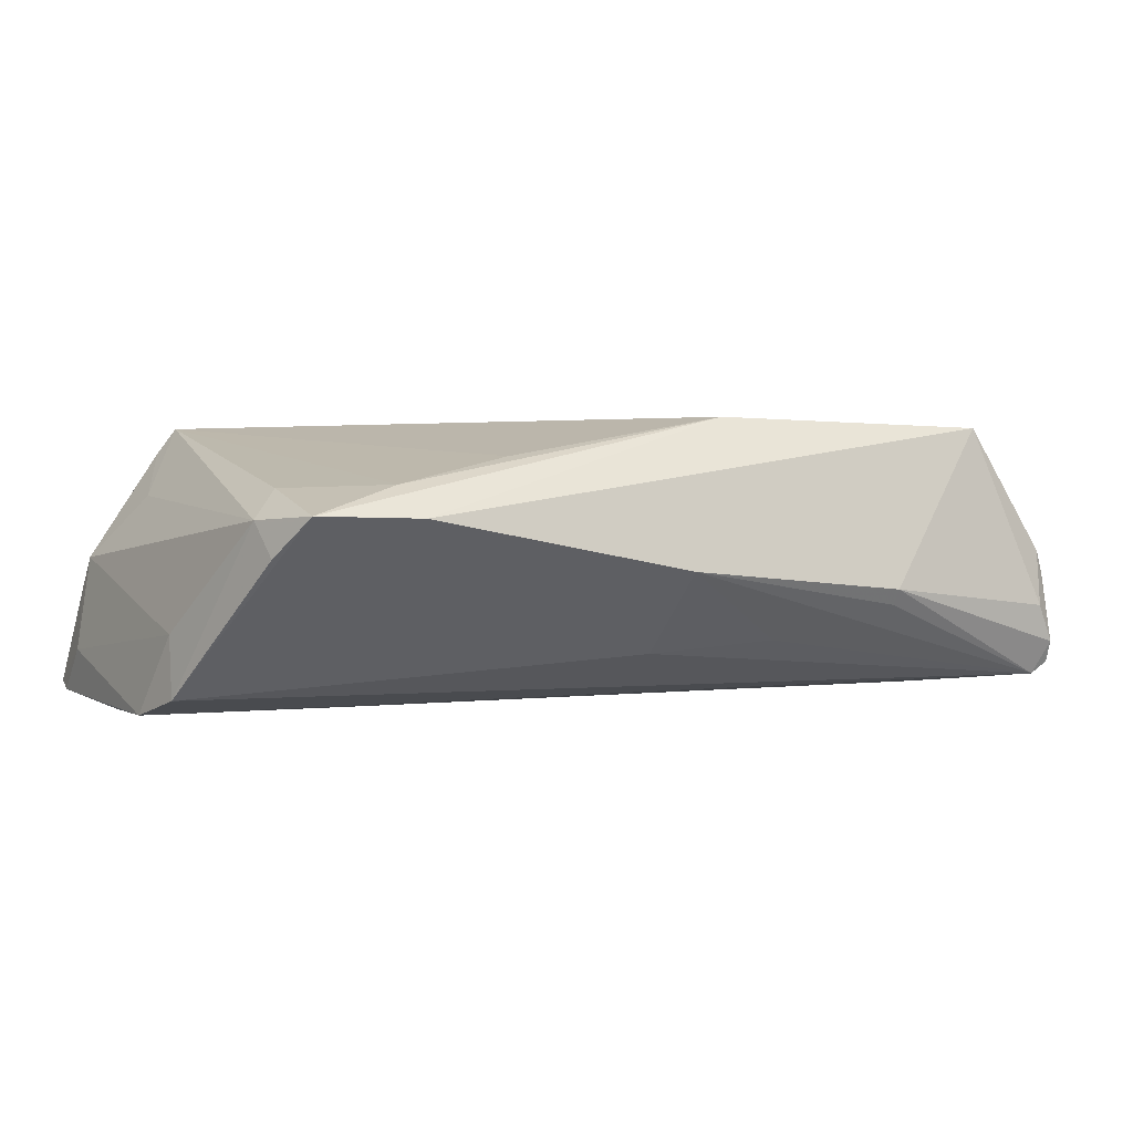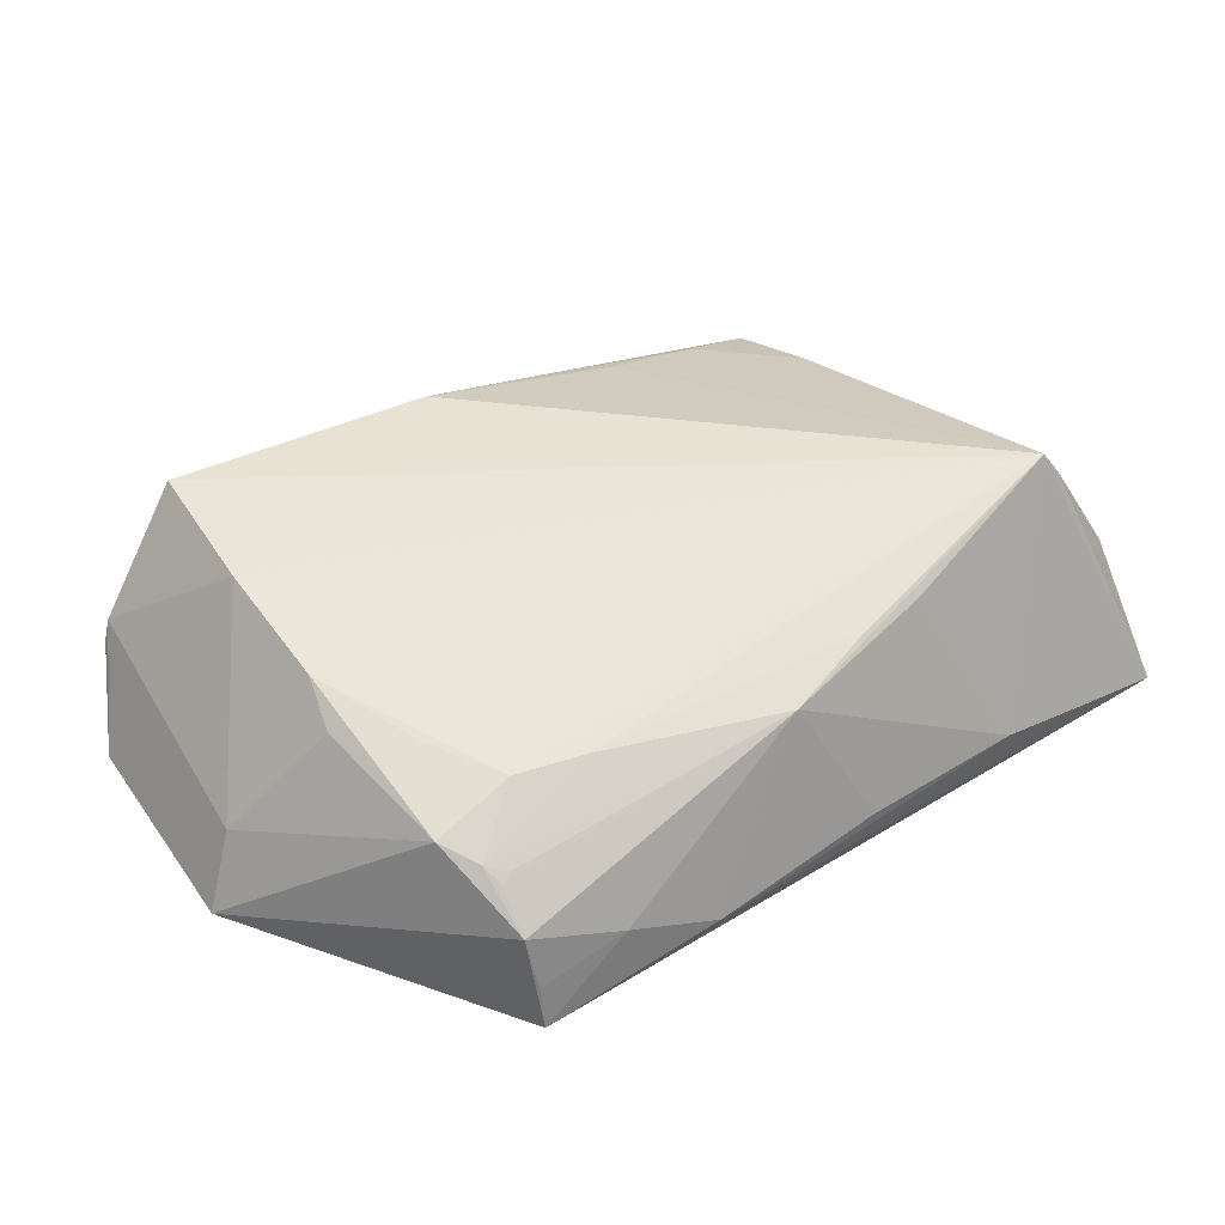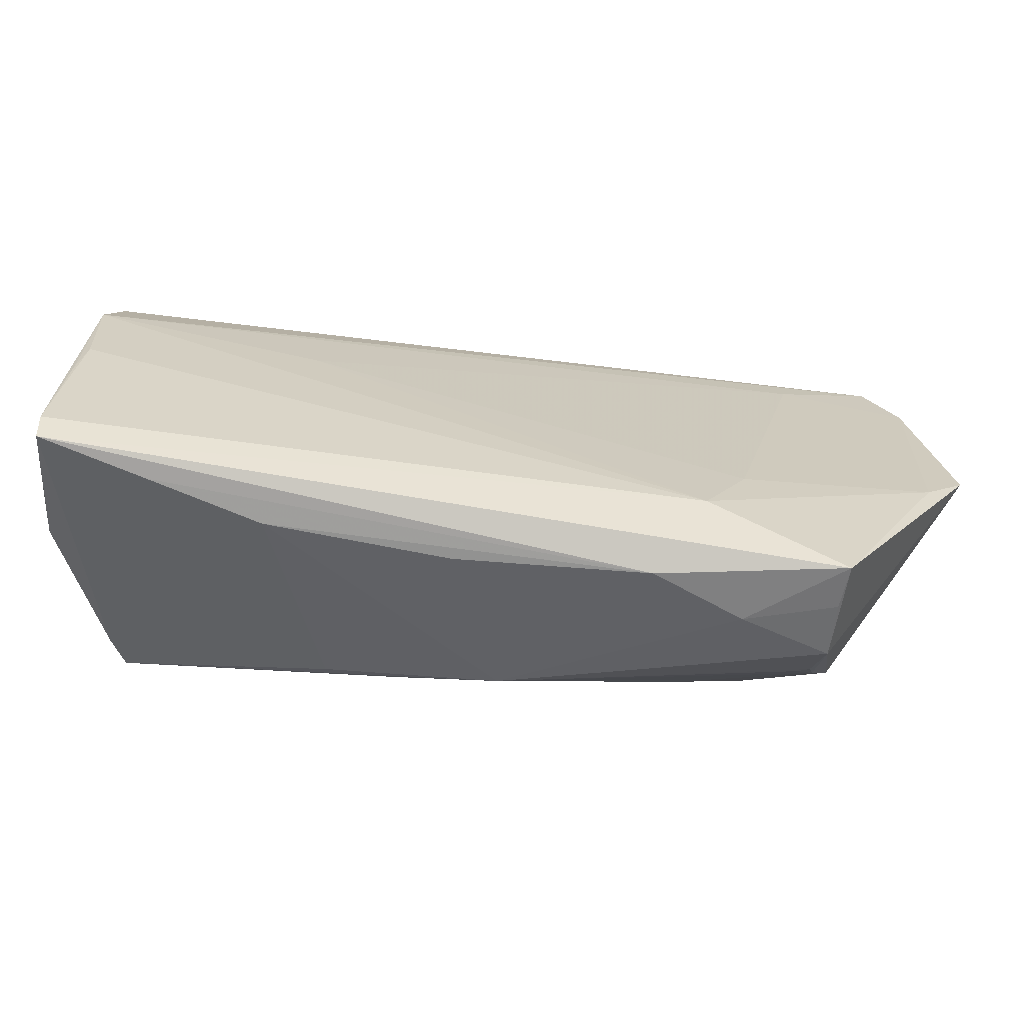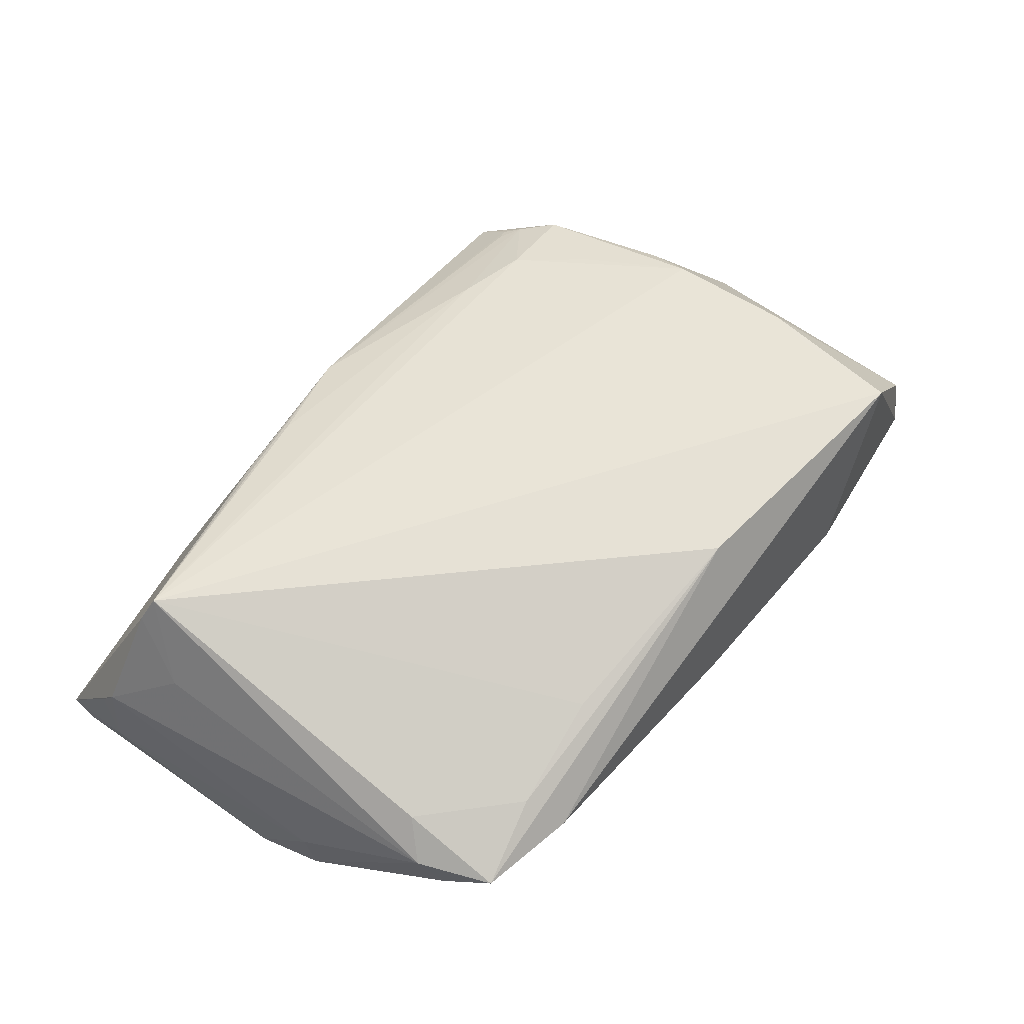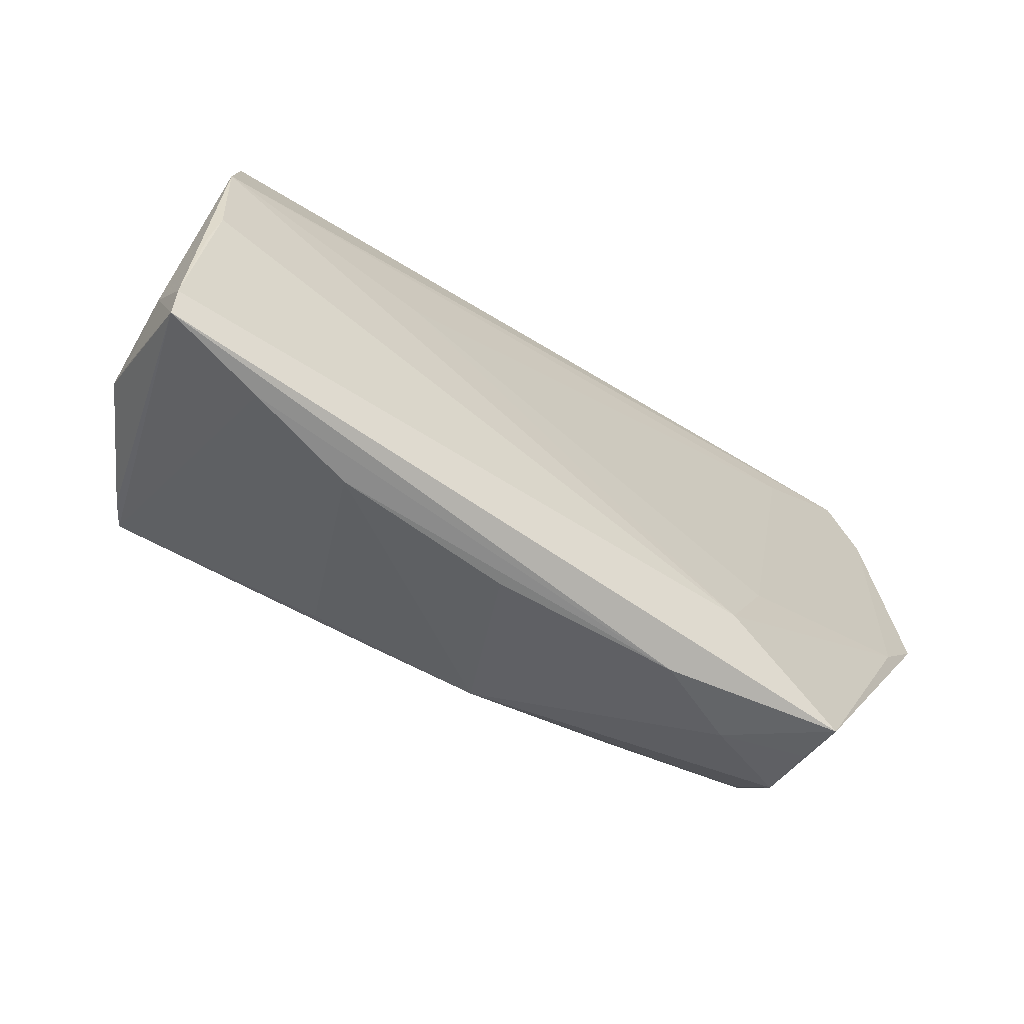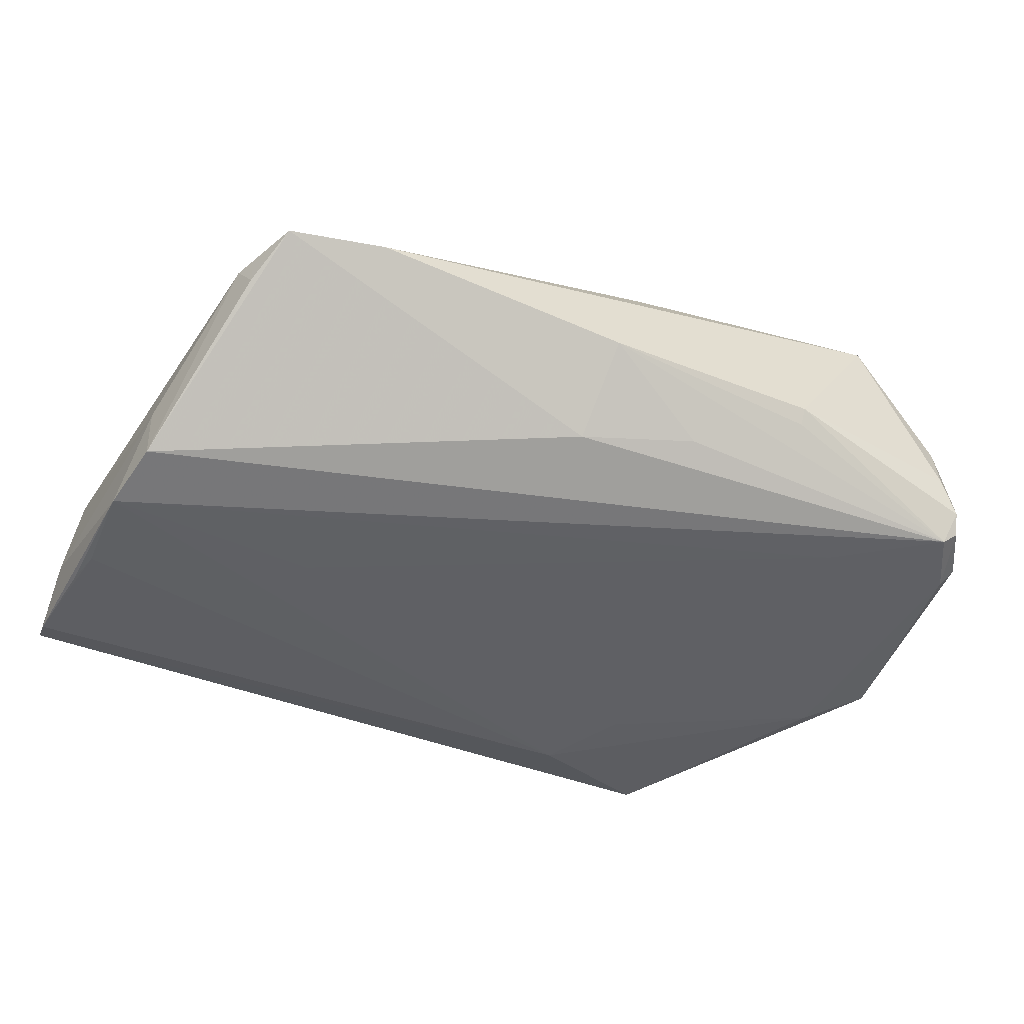
<metadata>
{"format":"obj","ext":"obj","renderer":"f3d","projection":"perspective","resolution":1024,"background":"white","views":[{"elev":-0.7,"azim":153.3,"up":"+Z"},{"elev":40.2,"azim":-37.7,"up":"+Z"},{"elev":-66.3,"azim":169.1,"up":"+Y"},{"elev":65.3,"azim":126.6,"up":"+Z"},{"elev":-59.6,"azim":142.8,"up":"+Y"},{"elev":-43.1,"azim":154.7,"up":"+Z"}]}
</metadata>
<code>
v 0.04645 -0.02597 0.01869
v 0.03161 -0.03927 -0.009961
v -0.03171 -0.02269 0.00808
v 0.0579 -0.03028 -0.002719
v 0.05122 0.02221 0.00477
v 0.05208 -0.01933 0.009271
v 0.05708 -0.01556 -0.01853
v -0.038 -0.03693 -0.01641
v -0.04218 -0.0231 0.004641
v -0.0368 -0.02954 0.00195
v -0.01459 -0.03927 -0.01231
v 0.0017 0.03754 -0.001058
v -0.02635 0.03799 -0.005045
v -0.05561 0.02645 -0.01437
v -0.05022 0.03692 -0.005128
v 0.05865 -0.03861 -0.01565
v -0.02668 -0.0374 -0.007548
v -0.01216 0.03243 -0.009375
v 0.05895 -0.03517 -0.01671
v -0.04102 0.02238 0.01664
v -0.0229 -0.02544 0.008428
v -0.04013 0.03606 0.01755
v -0.05129 0.03493 0.002025
v -0.03868 -0.03447 -0.003541
v 0.03648 0.02955 0.008862
v -0.05112 0.03402 -0.01409
v -0.04443 -0.005597 0.009128
v -0.05311 0.03452 -0.0125
v -0.05265 0.03601 -0.009845
v -0.03825 -0.02991 0.00117
v -0.005841 0.03099 0.01811
v -0.02636 -0.01886 -0.01814
v -0.05919 -1.54e-06 -0.01547
v 0.02136 -0.03111 0.01199
v 0.0456 -0.03896 -0.01294
v -0.03924 -0.02761 0.002794
v 0.05919 -0.02818 -0.01109
v 0.01274 -0.03125 0.01139
v -0.05221 0.0347 -0.0006918
v 0.02196 0.02824 0.0126
v -0.02635 0.03927 -0.003121
v 0.009105 -0.03927 -0.00969
v 0.04739 0.01841 0.008691
v -0.04248 0.01692 0.01618
v -0.03745 -0.01329 0.009751
v -0.03795 -0.03601 -0.01069
v 0.05772 -0.002829 -0.01869
v 0.0561 0.005978 -0.01656
v 0.05024 0.02564 0.0001915
v -0.02043 -0.02971 -0.01869
v 0.00282 0.02813 -0.011
v 0.04866 -0.02692 0.01538
v -0.04291 0.0001693 0.01289
v 0.05795 -0.02119 -0.0179
v 0.02939 -0.004696 -0.0184
v -0.05727 0.0278 -0.01235
v 0.05756 -0.028 0.001244
v -0.0532 -0.007018 -0.01628
v -0.03758 0.02523 -0.01517
v 0.05607 0.004746 -0.008601
v 0.0003196 -0.03395 0.008105
v 0.04757 0.0318 0.004966
v -0.05499 0.001662 -0.005457
v 0.03503 0.03477 0.004809
f 22 31 64
f 64 51 12
f 12 22 64
f 41 22 12
f 19 37 16
f 33 8 24
f 44 22 23
f 56 33 23
f 20 22 44
f 41 12 13
f 18 12 51
f 40 25 31
f 24 17 61
f 4 37 57
f 57 16 4
f 4 16 37
f 24 8 46
f 46 17 24
f 8 17 46
f 11 17 8
f 8 16 11
f 11 61 17
f 8 33 58
f 26 18 51
f 26 51 48
f 41 13 26
f 26 13 12
f 12 18 26
f 19 7 54
f 50 7 19
f 19 16 50
f 50 16 8
f 8 58 50
f 50 58 32
f 7 50 47
f 47 26 48
f 59 26 47
f 47 54 7
f 47 37 19
f 19 54 47
f 44 23 63
f 63 23 33
f 62 51 64
f 48 51 62
f 64 31 62
f 31 25 62
f 25 43 62
f 43 5 62
f 1 40 31
f 1 43 25
f 25 40 1
f 1 5 43
f 1 20 44
f 31 22 1
f 22 20 1
f 61 11 42
f 42 2 61
f 11 2 42
f 14 33 56
f 14 58 33
f 32 58 14
f 14 59 32
f 14 26 59
f 56 23 39
f 32 59 55
f 59 47 55
f 55 50 32
f 55 47 50
f 60 5 57
f 57 37 60
f 37 47 60
f 48 5 60
f 60 47 48
f 49 5 48
f 48 62 49
f 49 62 5
f 57 5 6
f 5 1 6
f 1 3 21
f 35 11 16
f 35 2 11
f 16 1 35
f 1 2 35
f 34 1 61
f 61 2 34
f 34 2 1
f 15 22 41
f 15 23 22
f 24 61 30
f 30 61 10
f 57 6 52
f 52 6 1
f 52 16 57
f 52 1 16
f 36 21 3
f 36 30 10
f 10 61 36
f 61 21 36
f 24 30 36
f 61 1 38
f 38 21 61
f 1 21 38
f 41 26 29
f 29 15 41
f 56 39 29
f 29 39 23
f 23 15 29
f 9 36 3
f 9 27 63
f 9 63 33
f 9 33 24
f 24 36 9
f 56 29 28
f 28 29 26
f 28 14 56
f 26 14 28
f 53 3 1
f 27 9 53
f 53 1 44
f 44 63 53
f 63 27 53
f 45 9 3
f 3 53 45
f 45 53 9

</code>
